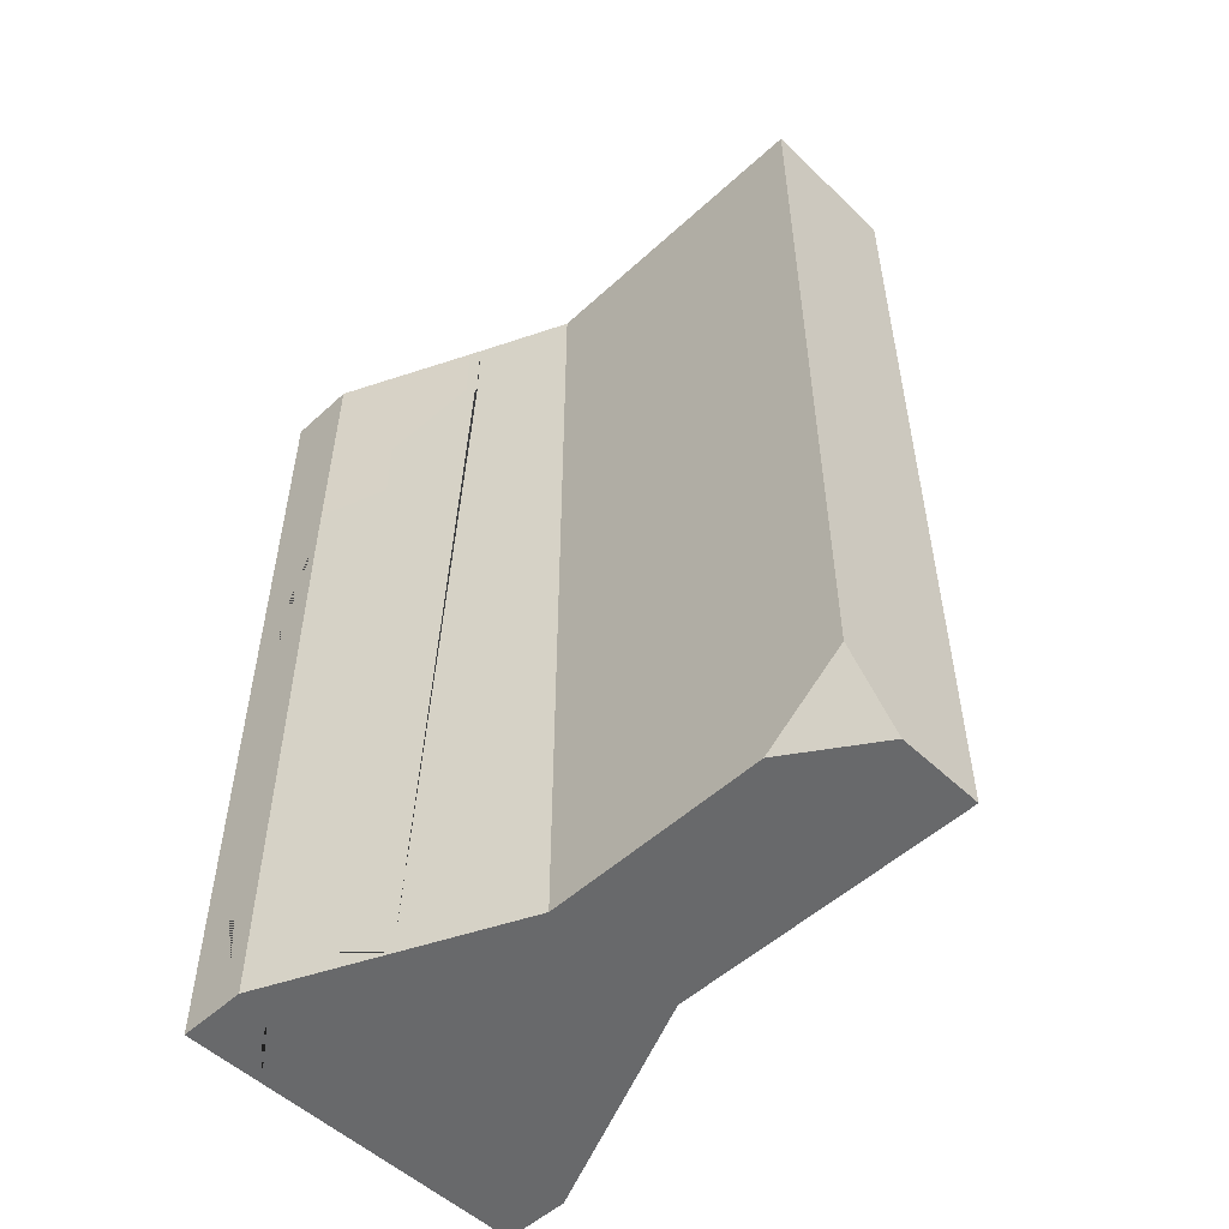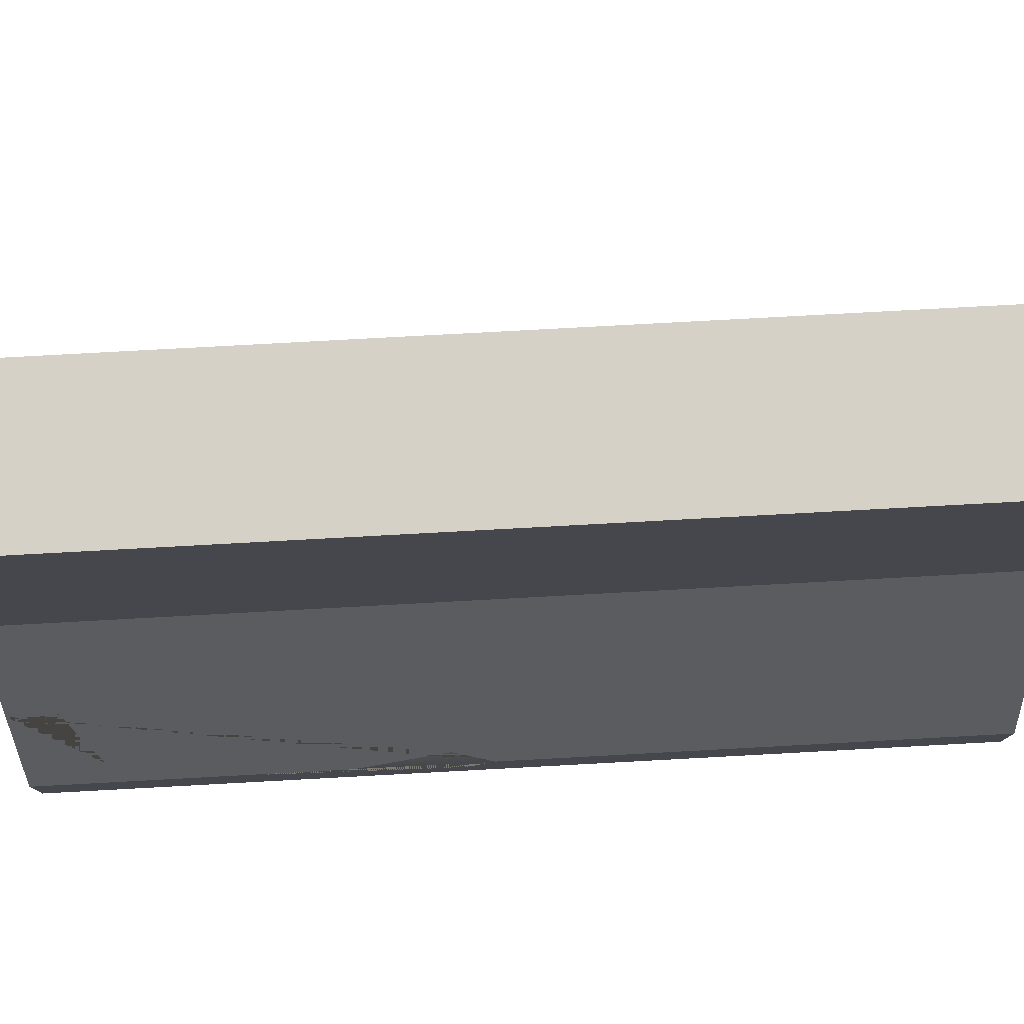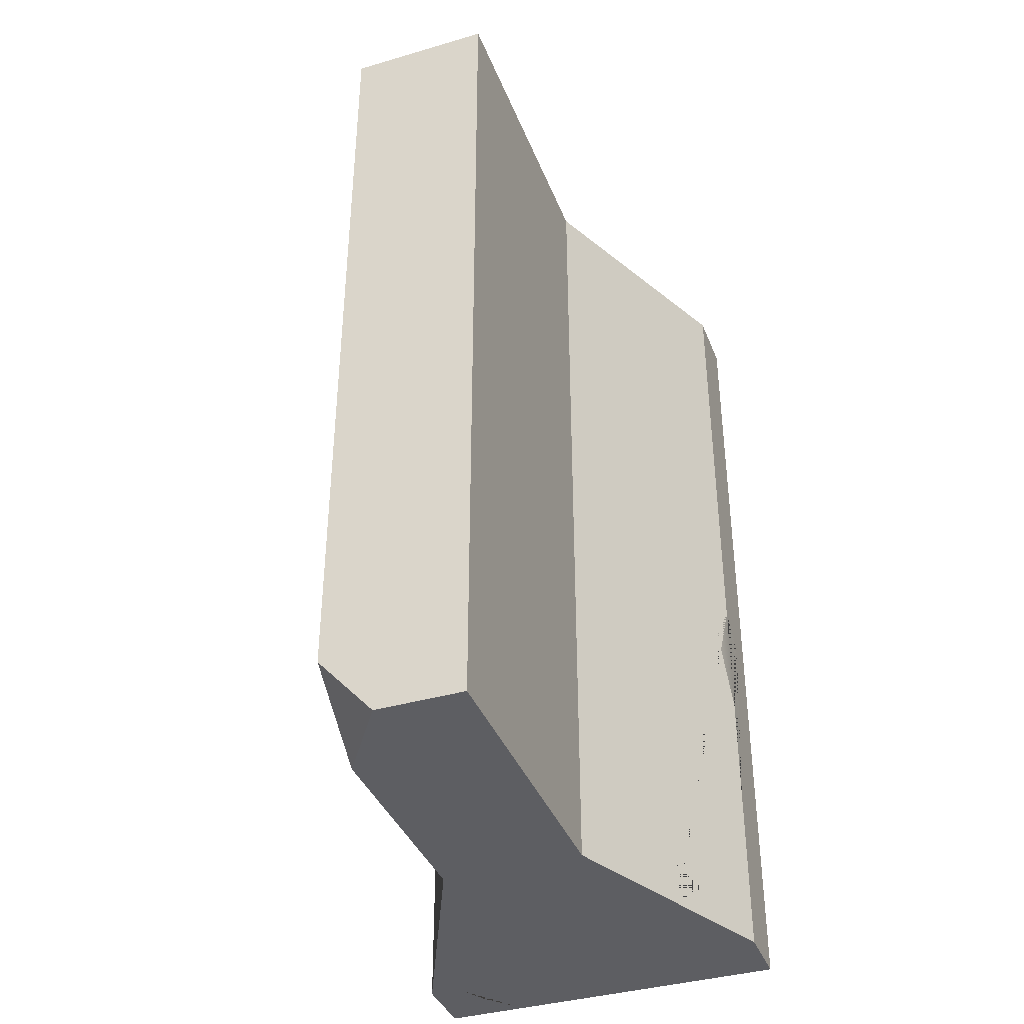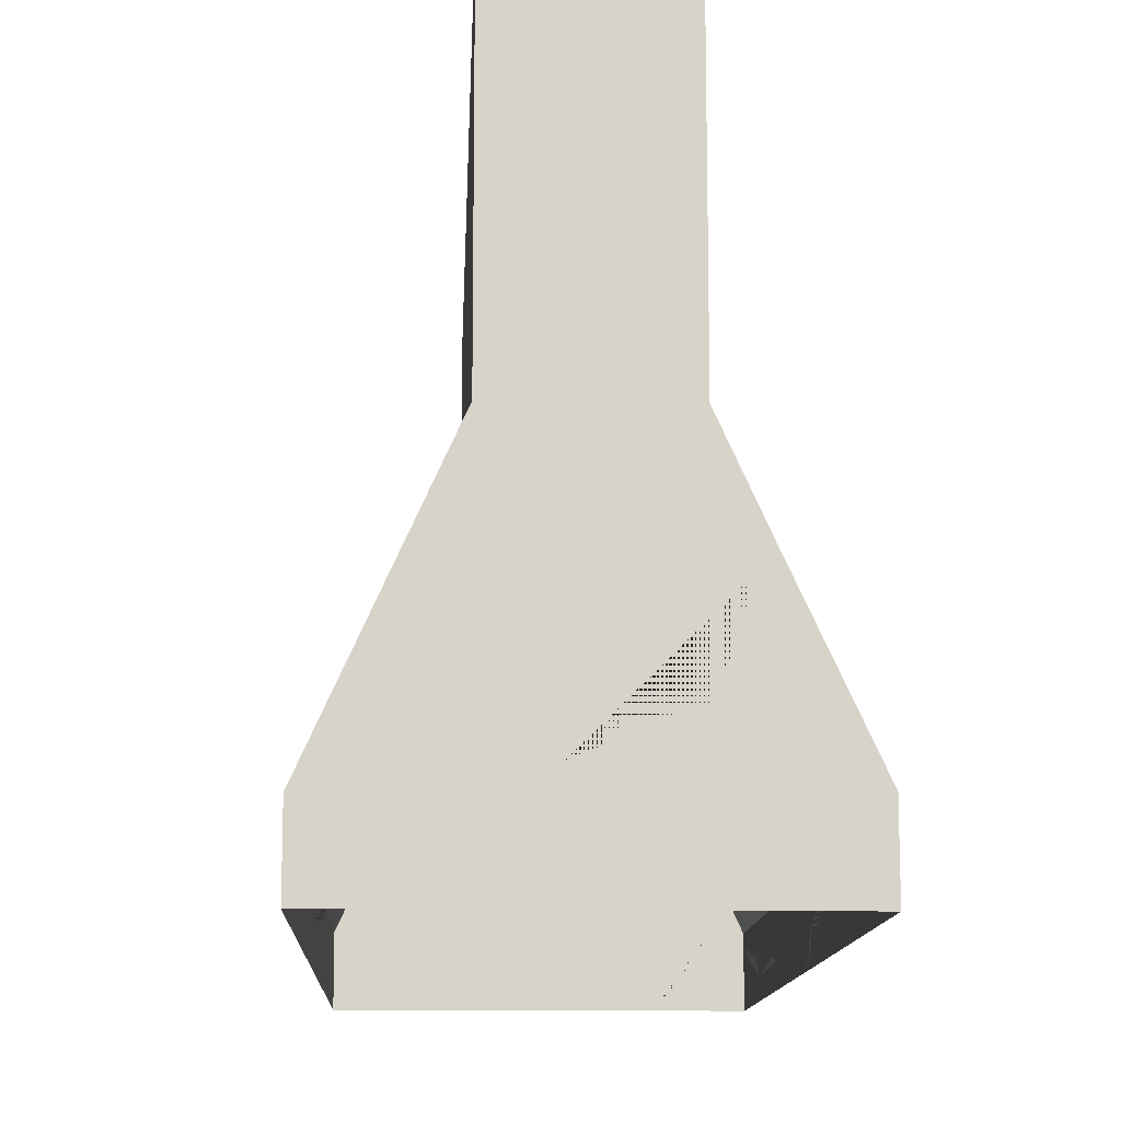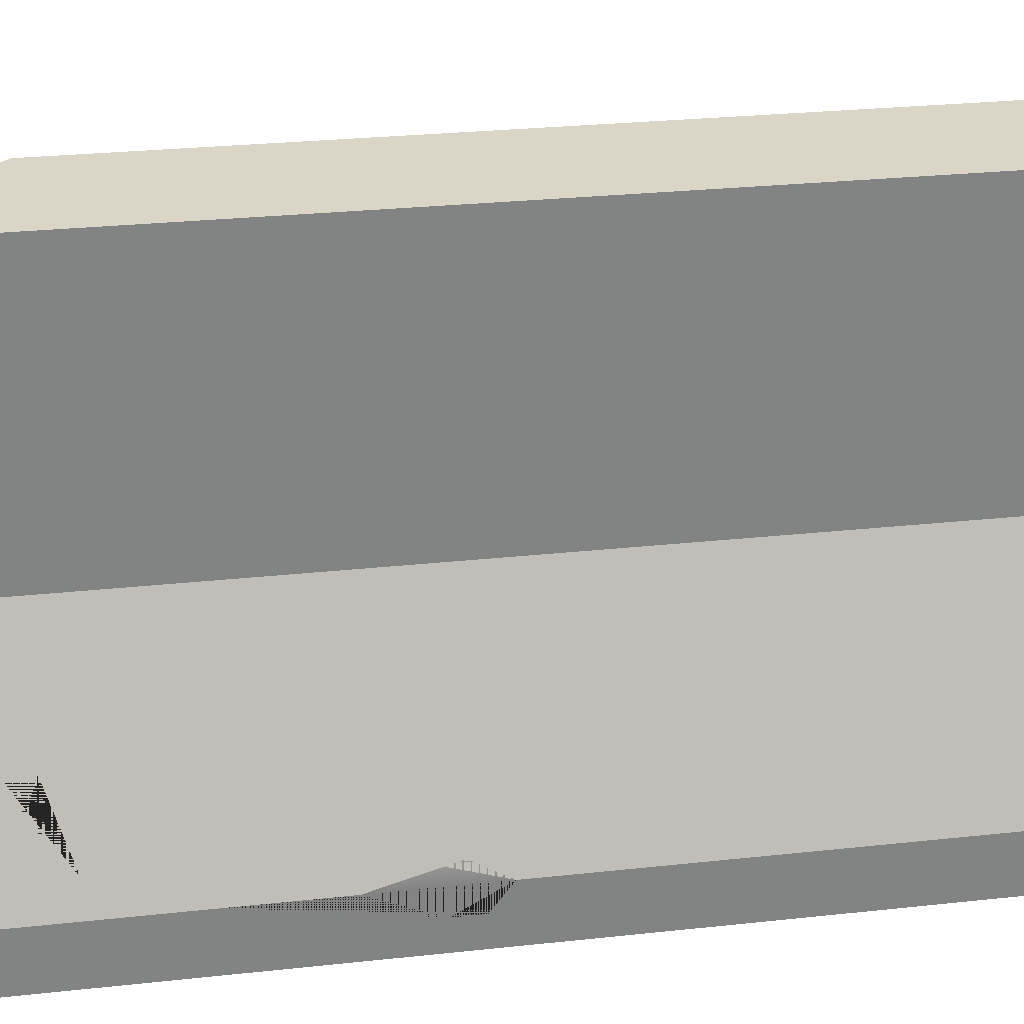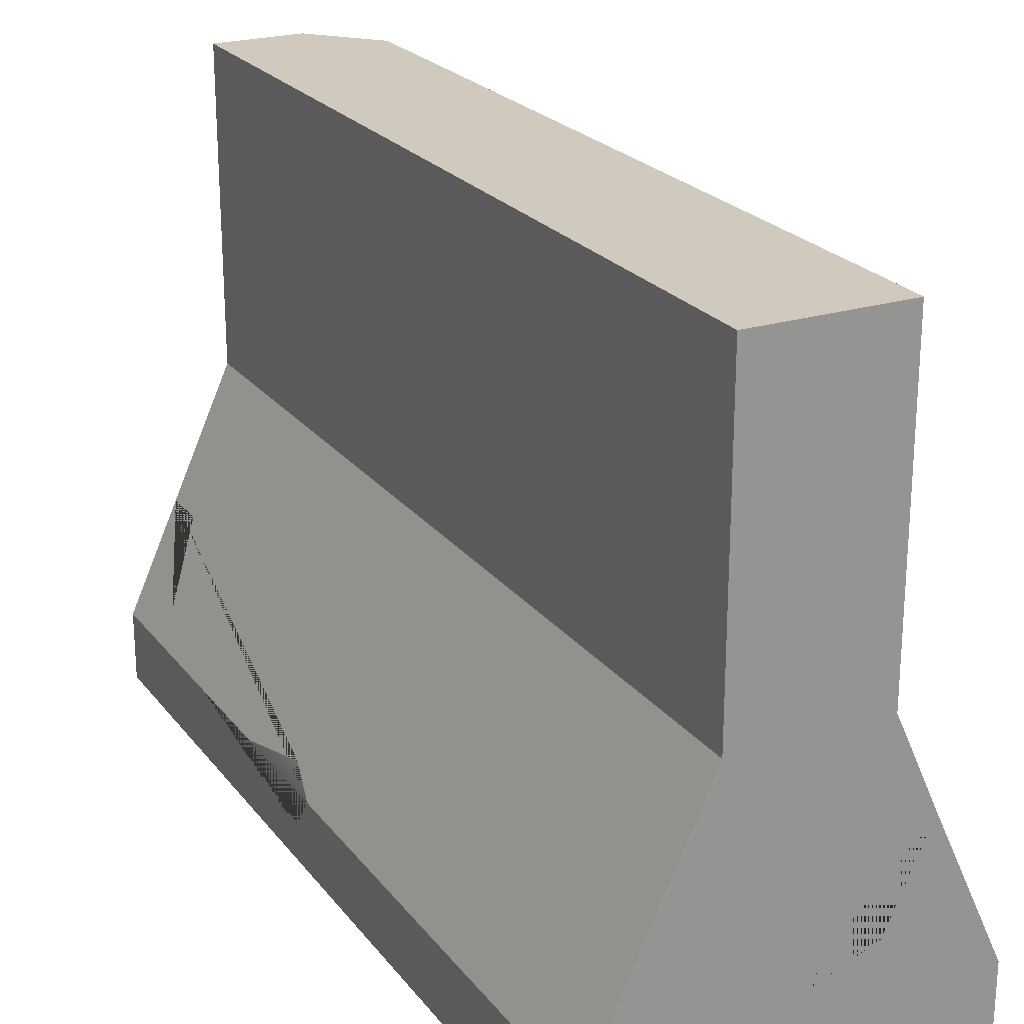
<metadata>
{"format":"obj","ext":"obj","renderer":"f3d","projection":"perspective","resolution":1024,"background":"white","views":[{"elev":-52.6,"azim":134.5,"up":"+Z"},{"elev":78.9,"azim":-93.1,"up":"+Y"},{"elev":-38.5,"azim":-159.8,"up":"+Z"},{"elev":-12.5,"azim":-2.4,"up":"+Y"},{"elev":29.5,"azim":-98.9,"up":"+Y"},{"elev":23.1,"azim":-27.7,"up":"+Y"}]}
</metadata>
<code>
v -0.5388 0 1.177
v -0.2379 1.697 1.177
v 0.1604 1.697 1.177
v -0.2379 1.697 -1.277
v -0.5388 0 -1.277
v 0.4612 0 -1.277
v 0.1604 0.8484 1.177
v 0.1604 0.8484 -1.277
v -0.2379 0.8484 -1.277
v -0.2379 0.8484 1.177
v 0.4612 0.1879 -1.277
v -0.5388 0.1879 -1.277
v -0.5388 0.1879 1.177
v 0.1604 1.273 1.177
v 0.1604 1.273 -1.277
v -0.2379 1.273 -1.277
v -0.2379 1.273 1.177
v 0.4612 0 -0.364
v 0.2379 0.07157 -1.277
v 0.2379 0 -1.277
v 0.3639 0.1706 -1.277
v 0.3259 0.1027 -1.277
v 0.1604 1.697 -1.102
v 0.1604 1.465 -1.277
v 0.004059 1.697 -1.277
v 0.2743 0.5982 1.177
v 0.4612 0.1879 0.4654
v 0.4612 0 -0.05244
v -0.08153 0.2445 1.177
v -0.1755 0 1.177
v 0.3728 0.382 0.7446
v 0.2743 0.5982 0.9652
v 0.3728 0.382 0.5245
v 0.4612 0.08736 0.2613
v 0.4612 0.08736 0.02692
v 0.1546 0.3384 1.177
v 0.4612 0.1954 1.177
v 0.4612 0 1.177
v 0.4612 0.1096 -0.9623
v 0.4612 0.1477 -1.277
v -0.5388 0.1879 -0.4689
v -0.5388 0.1003 -0.2715
v -0.5388 0.1003 -0.1823
v -0.5388 0.1879 -0.1185
v -0.5147 0.2408 -0.226
v 0.4612 0.05678 -0.9331
v 0.4612 0.06366 -0.5363
v 0.364 0.4013 -1.277
v 0.2683 0.4256 -1.277
v 0.3093 0.5214 -1.277
v 0.2662 0.4807 -1.277
v 0.3641 0.4012 -1.219
v 0.01259 0 -1.277
v -0.1032 0.04013 -1.277
v -0.1314 0.1269 -1.277
v -0.4008 0.4907 -1.277
v -0.5388 0.1879 -0.7827
v -0.5388 0 -0.5594
v -0.4008 0.4907 -1.15
v -0.499 0.2752 -1.076
v -0.2905 0.2379 -1.277
v -0.307 0.3639 -1.277
v -0.5388 0.08916 -0.7128
f 17 14 3 2
f 2 3 23 25 4
f 16 17 2 4
f 50 51 8
f 56 59 60 57 41 45 44 13 10 9
f 26 36 29 37
f 54 55 19
f 57 63 58 1 13 44 43 42 41
f 29 30 38 37
f 27 34 35 28 18 47 46 39 11
f 7 8 15 14
f 16 15 8 9
f 9 10 17 16
f 10 7 14 17
f 11 39 40
f 21 22 19
f 40 21 11
f 14 15 24 23 3
f 4 25 24 15 16
f 25 23 24
f 53 54 19 20
f 9 8 51 49 21
f 9 19 55 61 62 56
f 9 21 19
f 37 27 33 31 32 26
f 38 28 35 34 27 37
f 13 29 36 26 7 10
f 1 30 29 13
f 40 39 46 47 18 6
f 20 19 22 21 40 6
f 44 45 41 42 43
f 50 8 7 26 32 31 33 27 11 48 52
f 21 49 48 11
f 48 49 51 50
f 50 52 48
f 5 54 53
f 12 55 54 5
f 56 62 12
f 12 59 56
f 5 58 63 57 12
f 12 57 60
f 12 60 59
f 12 61 55
f 12 62 61

</code>
